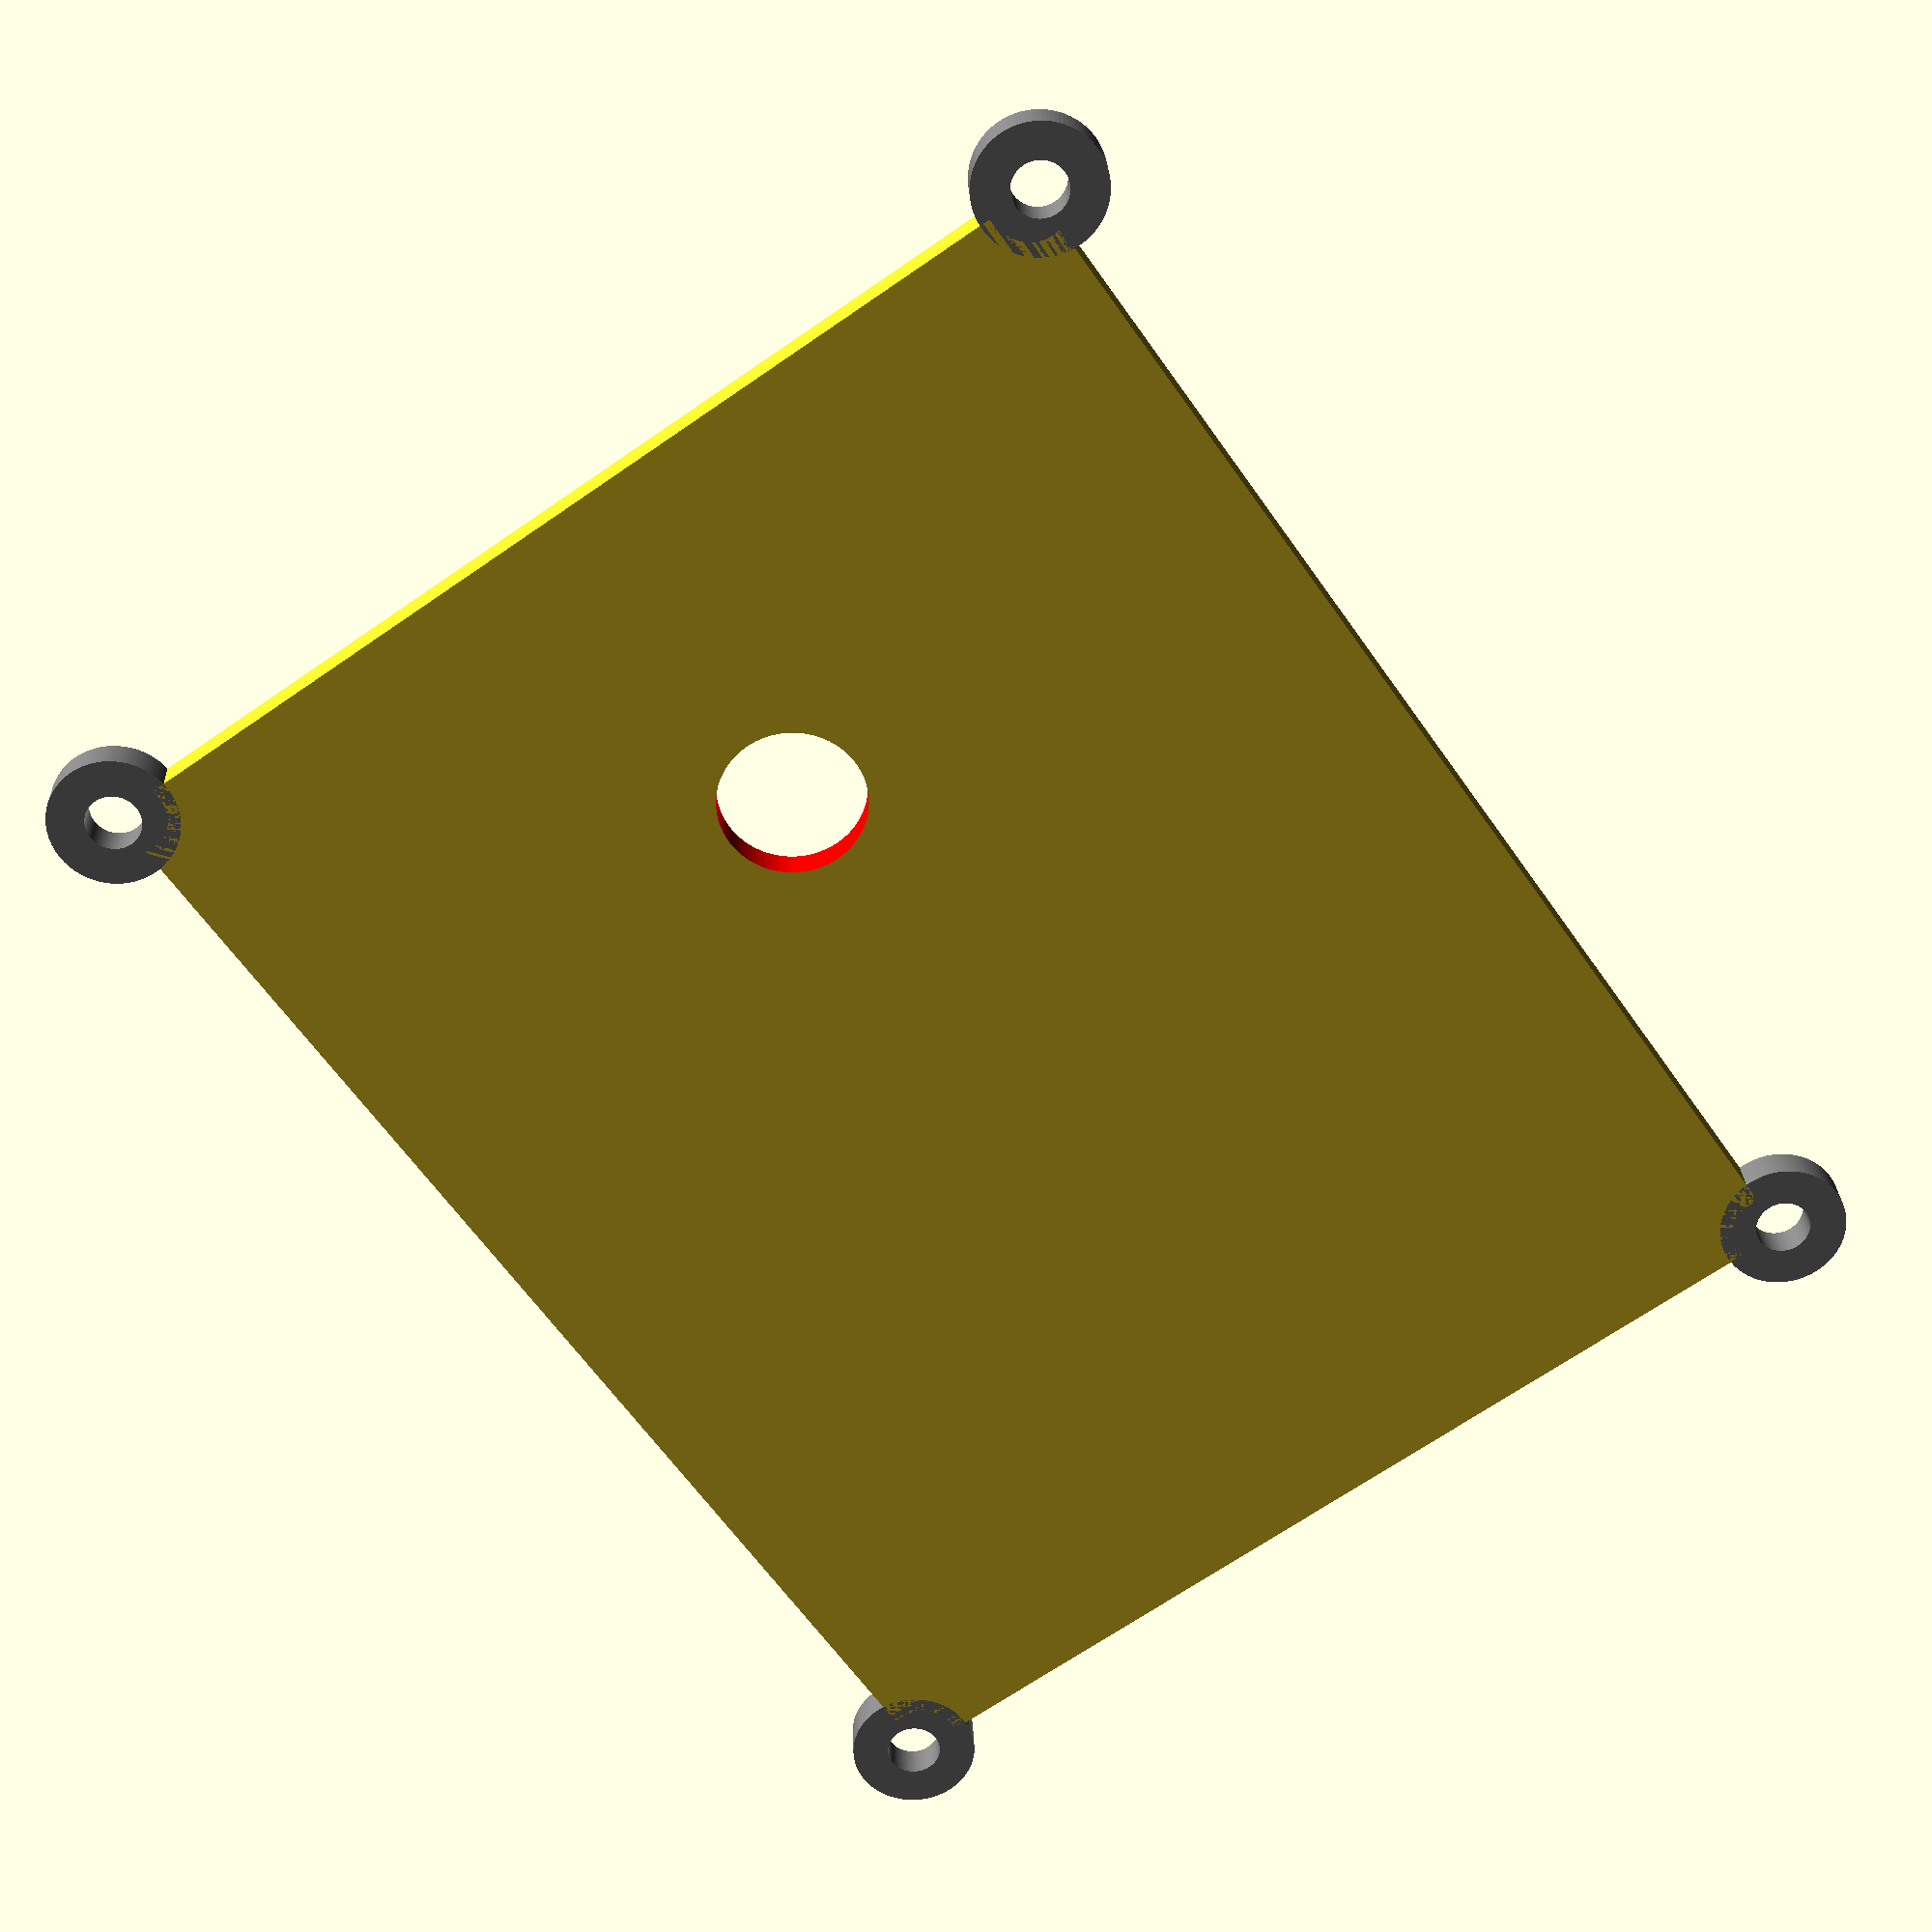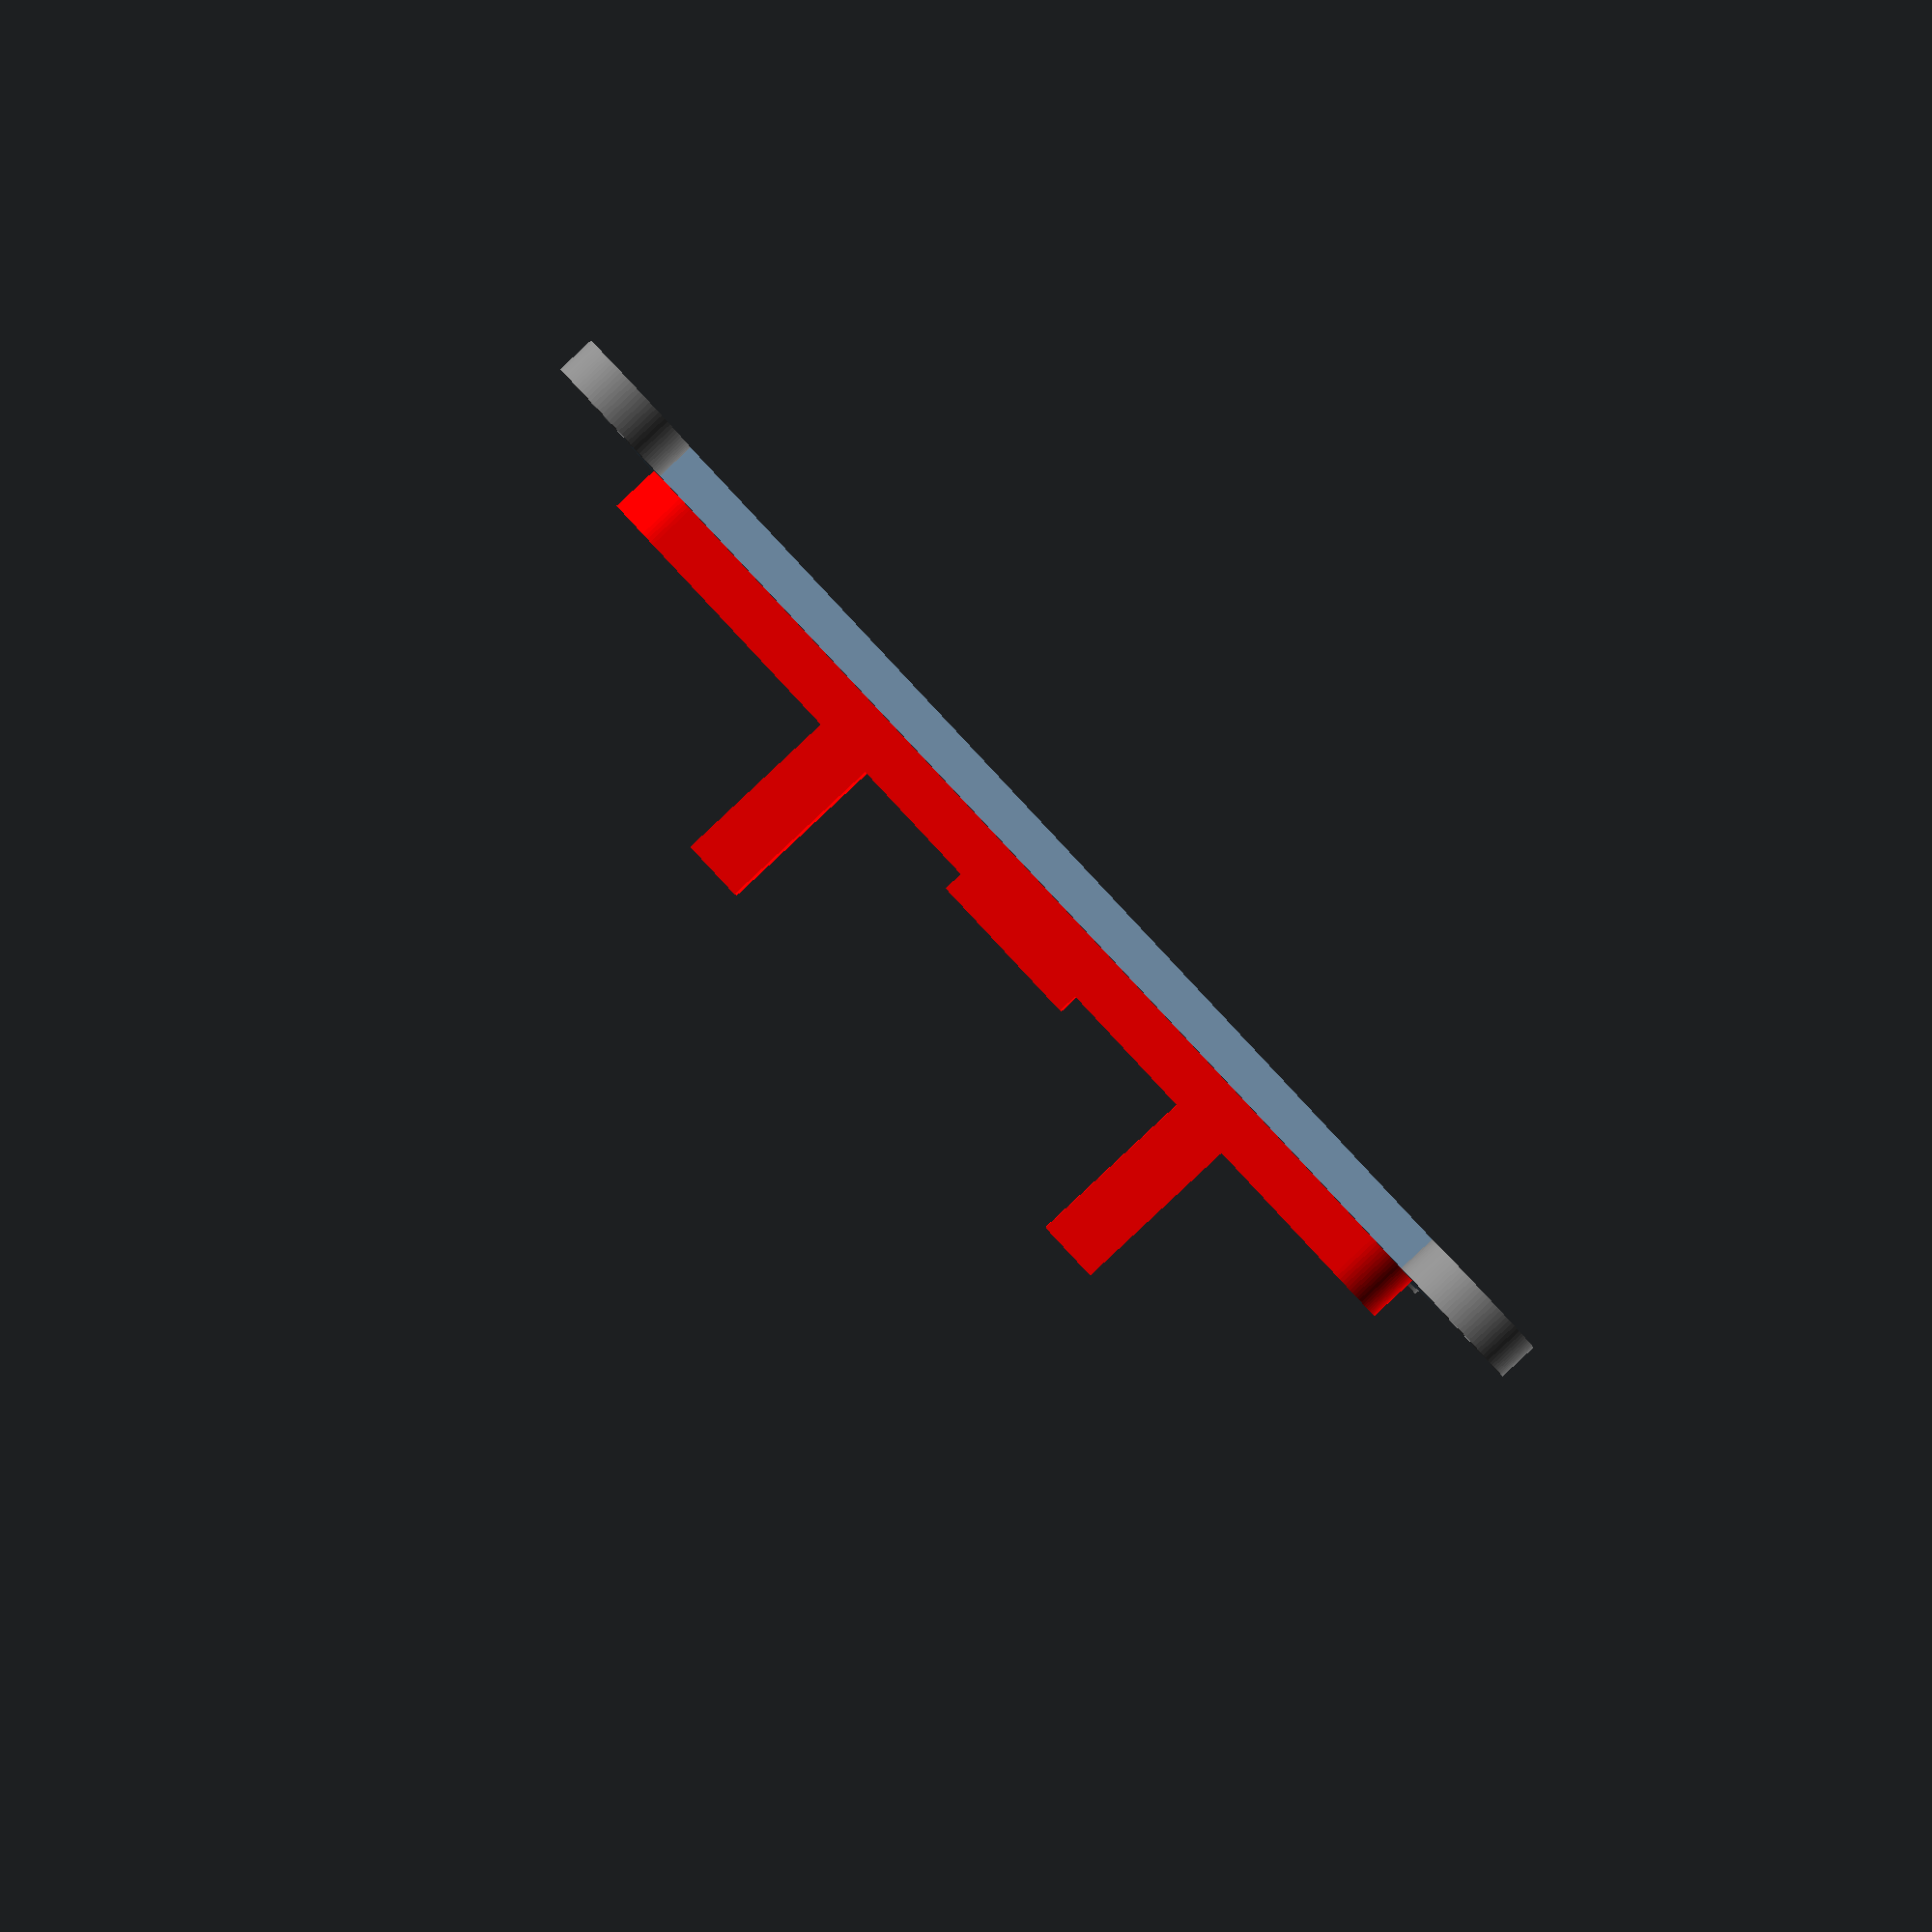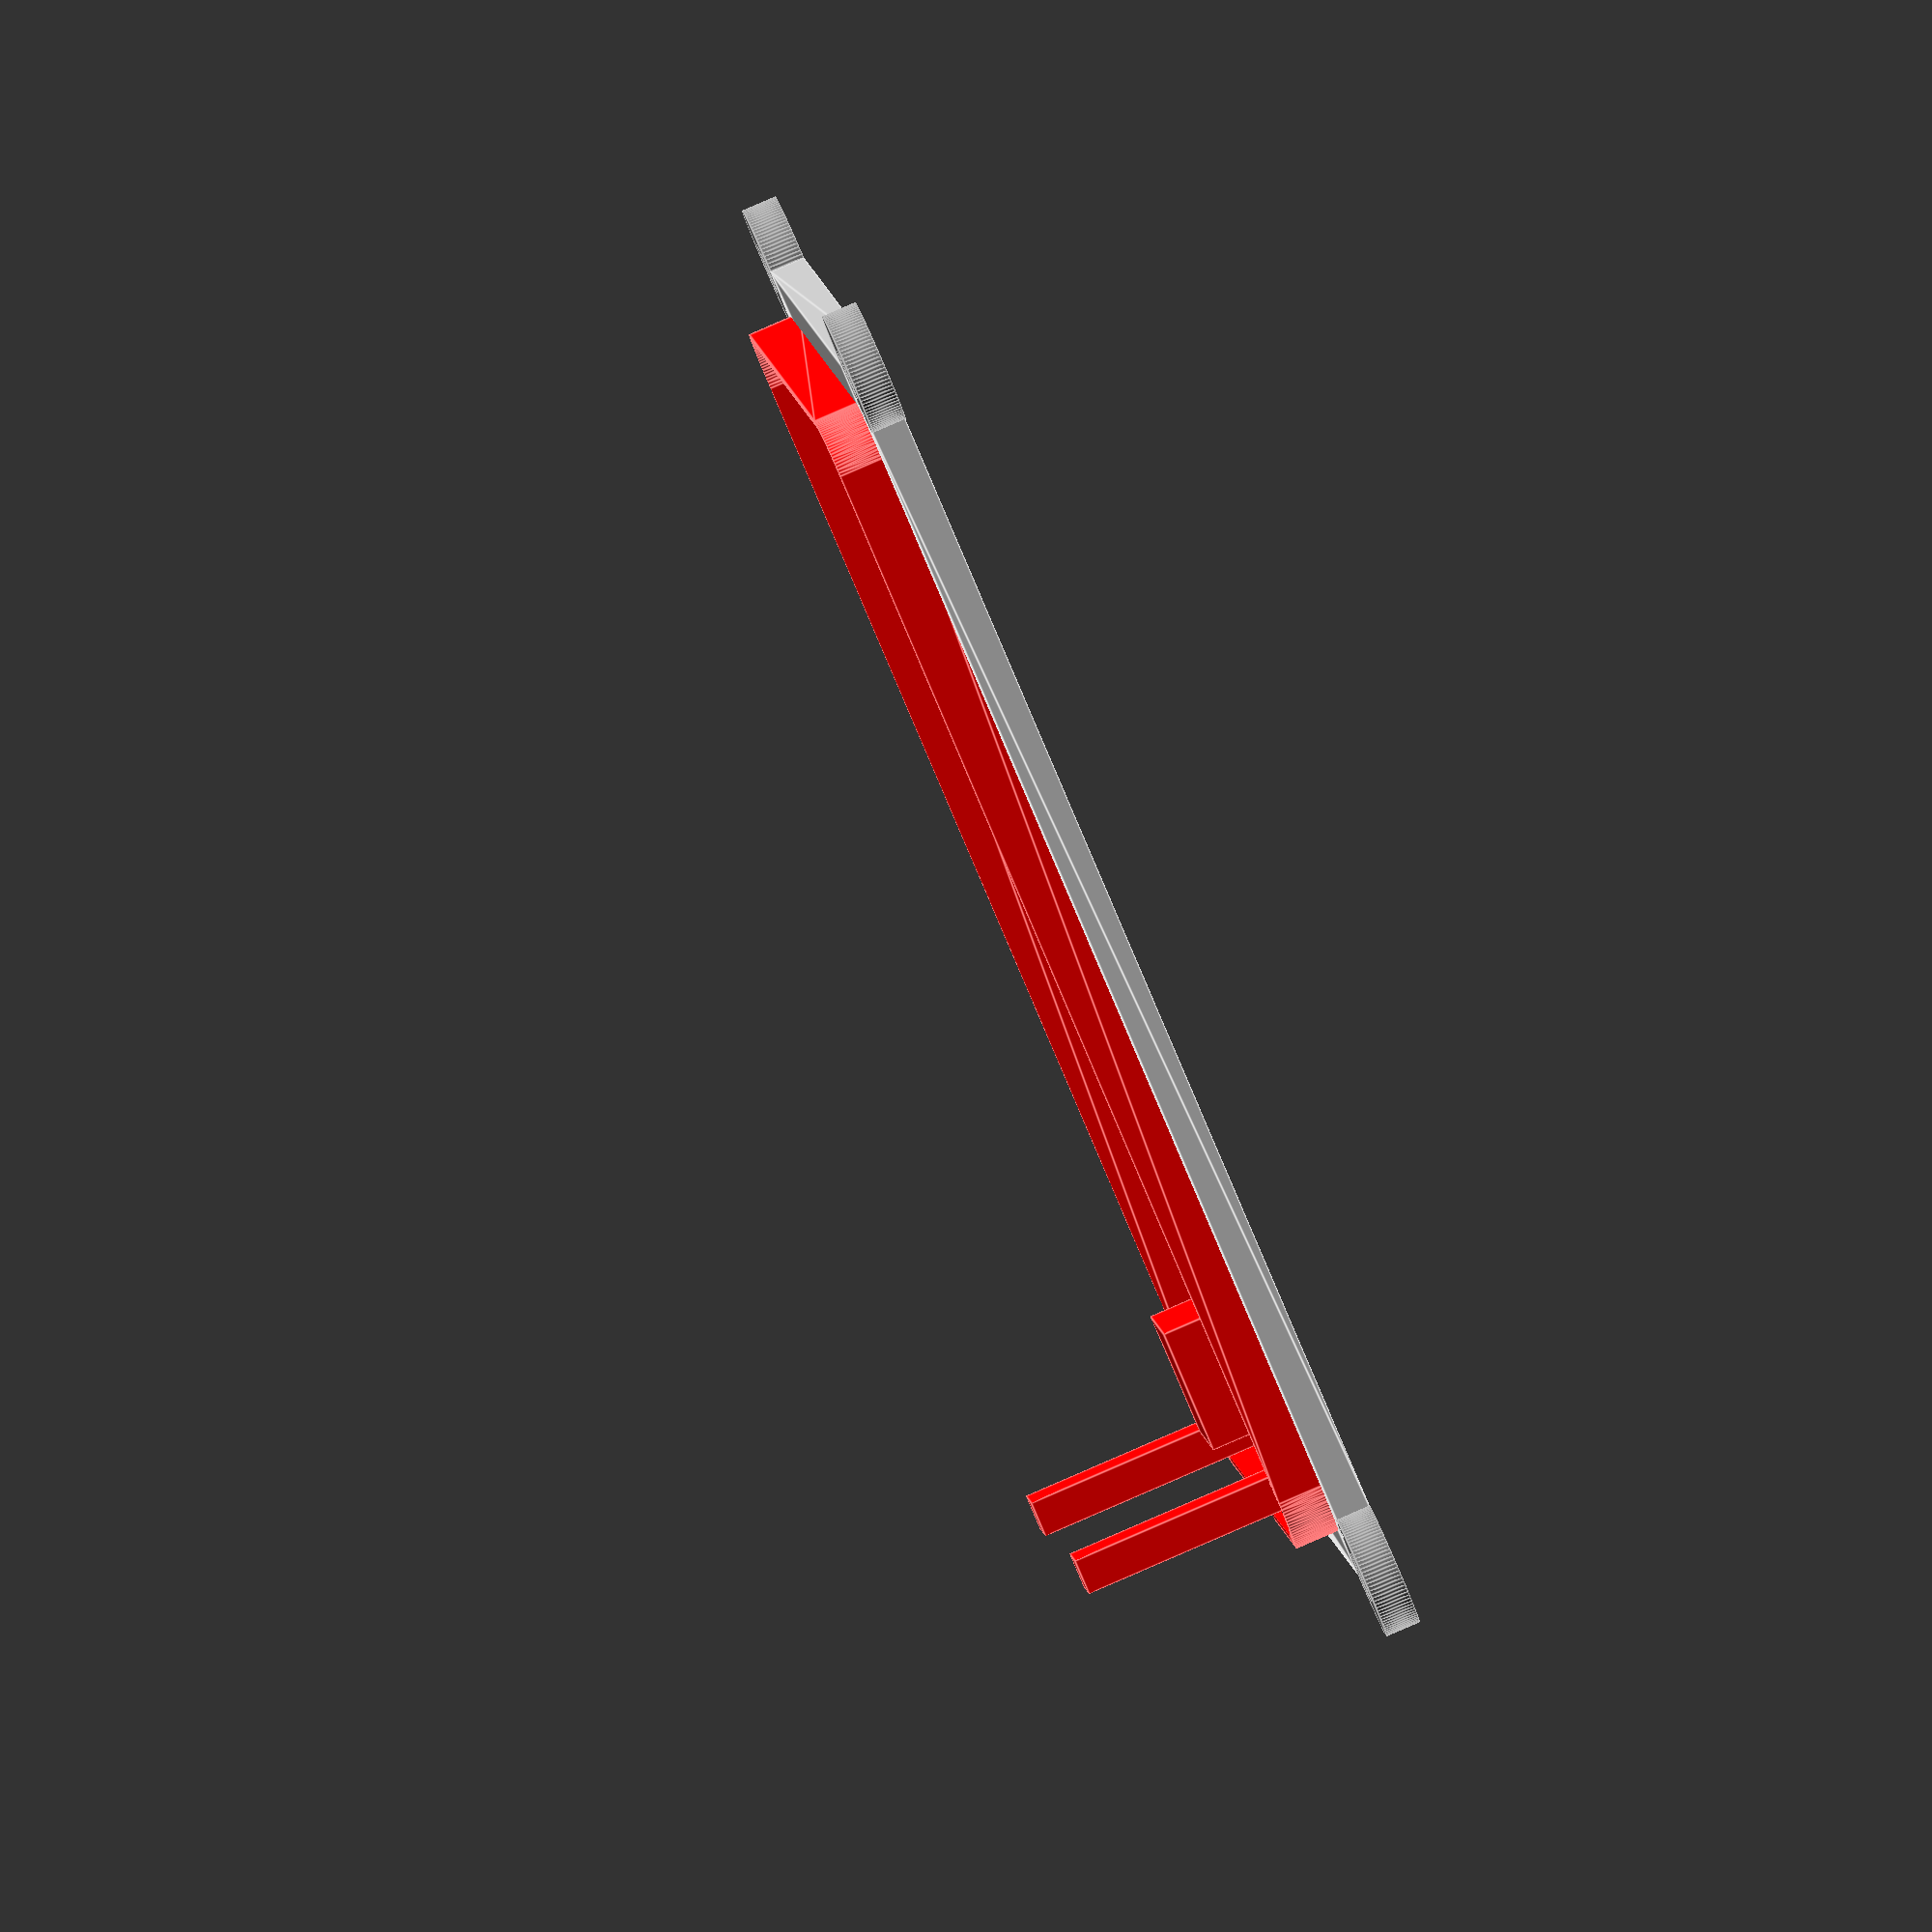
<openscad>
$fn=100;
//rotate([0,180,0])
translate([0,0,0])
group(){
difference() {
// main cover
minkowski() {
	cube([52,67,1], center = true);
	cylinder(d=6,h=1);
}
// hole for switch
translate([0,-16.5,0])
color("red",1.0)
cylinder(d=8,h=10, center=true);


// Hole Screw right
color("gray",1.0)
translate([28.5,36,-0.5])
group(){
difference(){
translate([0,0,-1])
cylinder(d=4, h=4);
}
}

// Hole Screw left
color("gray",1.0)
translate([-28.5,36,-0.5])
group(){
difference(){
translate([0,0,-1])
cylinder(d=4, h=4);
}
}

// Hole Screw right
color("gray",1.0)
translate([28.5,-36,-0.5])
group(){
difference(){
translate([0,0,-1])
cylinder(d=4, h=4);
}
}

// Hole Screw left
color("gray",1.0)
translate([-28.5,-36,-0.5])
group(){
difference(){
translate([0,0,-1])
cylinder(d=4, h=4);
}
}
}

// Border for the 
translate([0,0,2])
group(){
color("red",1.0)
difference() {
minkowski() {
	cube([48,62,2], center = true);
	cylinder(d=6,h=1);
}

minkowski() {
	cube([47,61,2.1], center = true);
	cylinder(d=6,h=1);
}

translate([0,33.7,1.5])
color("red",1.0)
cube([16,2,4], center = true);

}
}

// usb-A support 7 mm from edge
translate([0,26,3.5])
color("red",1.0)
cube([10,7,4], center = true);



// micro-usb support 7 mm from edge
translate([16,31.5,8.3])
color("red",1.0)
cube([4,2,14], center = true);

// micro-usb support 7 mm from edge
translate([-16,31.5,8.3])
color("red",1.0)
cube([4,2,14], center = true);



// Hole Screw right
color("gray",1.0)
translate([29.3,36.3,-0.5])
group(){
difference(){
cylinder(d=7, h=2);
translate([0,0,-1])
cylinder(d=3, h=4);
}
}

// Hole Screw left
color("gray",1.0)
translate([-29.3,36.3,-0.5])
group(){
difference(){
cylinder(d=7, h=2);
translate([0,0,-1])
cylinder(d=3, h=4);
}
}

// Hole Screw right back
color("gray",1.0)
translate([29.3,-36.3,-0.5])
group(){
difference(){
cylinder(d=7, h=2);
translate([0,0,-1])
cylinder(d=3, h=4);
}
}

// Hole Screw left back
color("gray",1.0)
translate([-29.3,-36.3,-0.5])
group(){
difference(){
cylinder(d=7, h=2);
translate([0,0,-1])
cylinder(d=3, h=4);
}
}

}
// used for testing
//translate([6,-40,-3])
//cube([25,58,10]);
//translate([-31,-40,-3])
//cube([25,58,10]);
//translate([-10,-42,-3])
//cube([20,20,10]);

// switch
//translate([0,-16.5,10])
//group(){
//cube([13,24,10], center = true);
//translate([0,0,-8])
//cylinder(d=6, h=6, center = true);
//}



</openscad>
<views>
elev=333.9 azim=214.8 roll=177.6 proj=p view=wireframe
elev=268.6 azim=177.0 roll=46.9 proj=p view=solid
elev=94.3 azim=280.9 roll=113.4 proj=o view=edges
</views>
